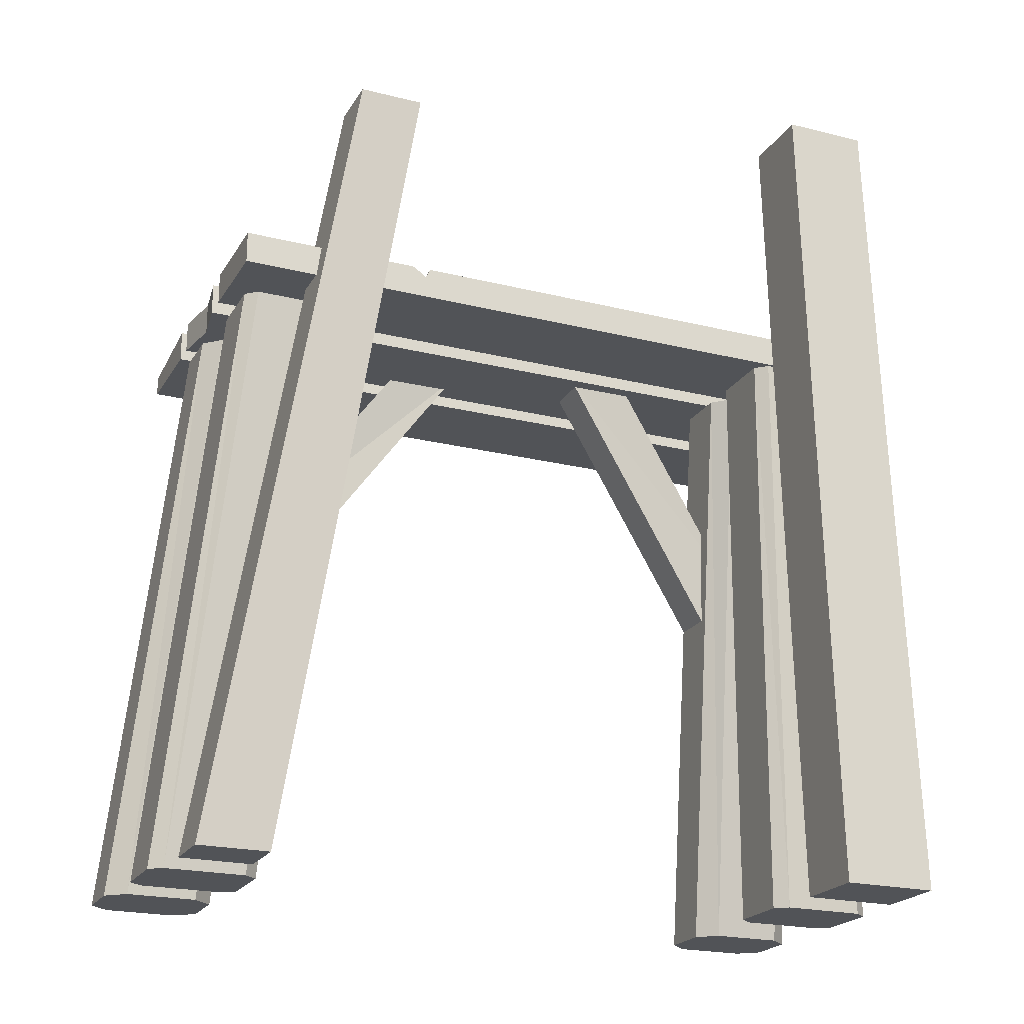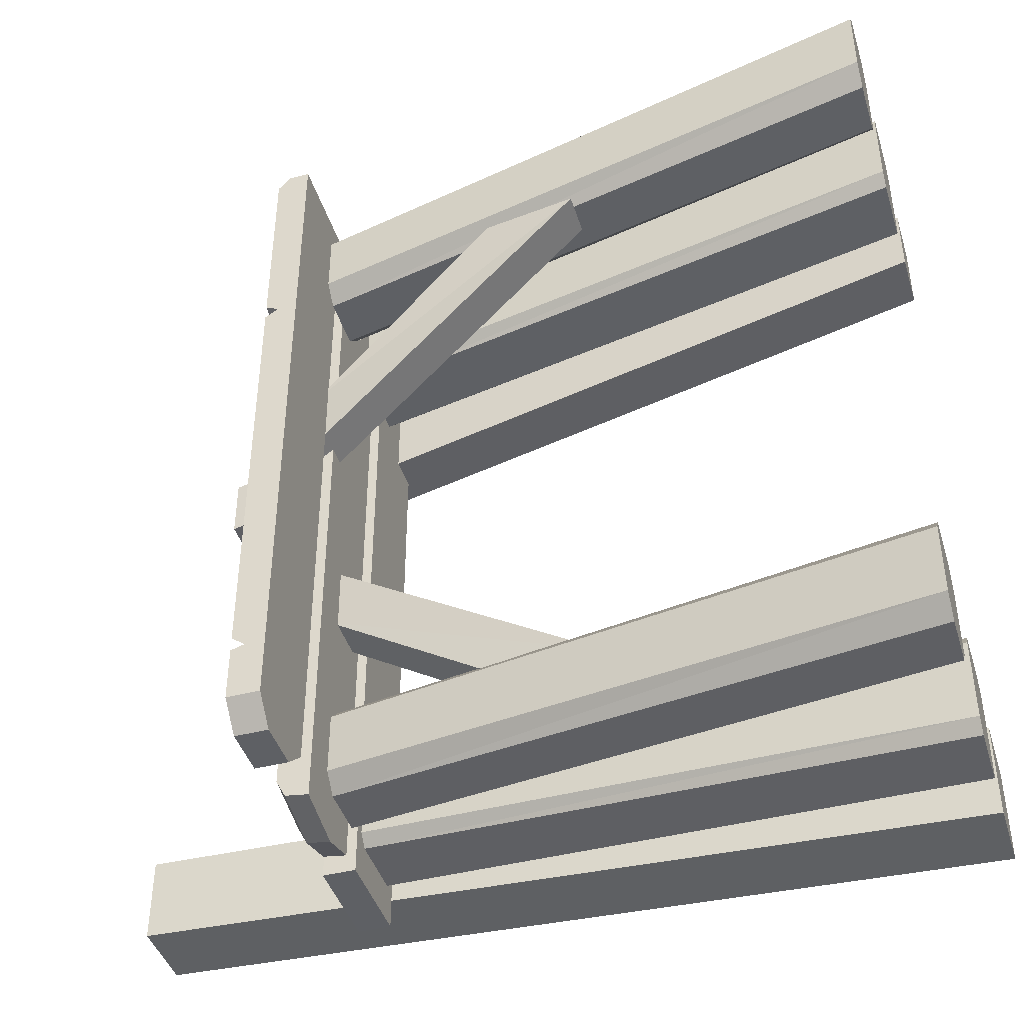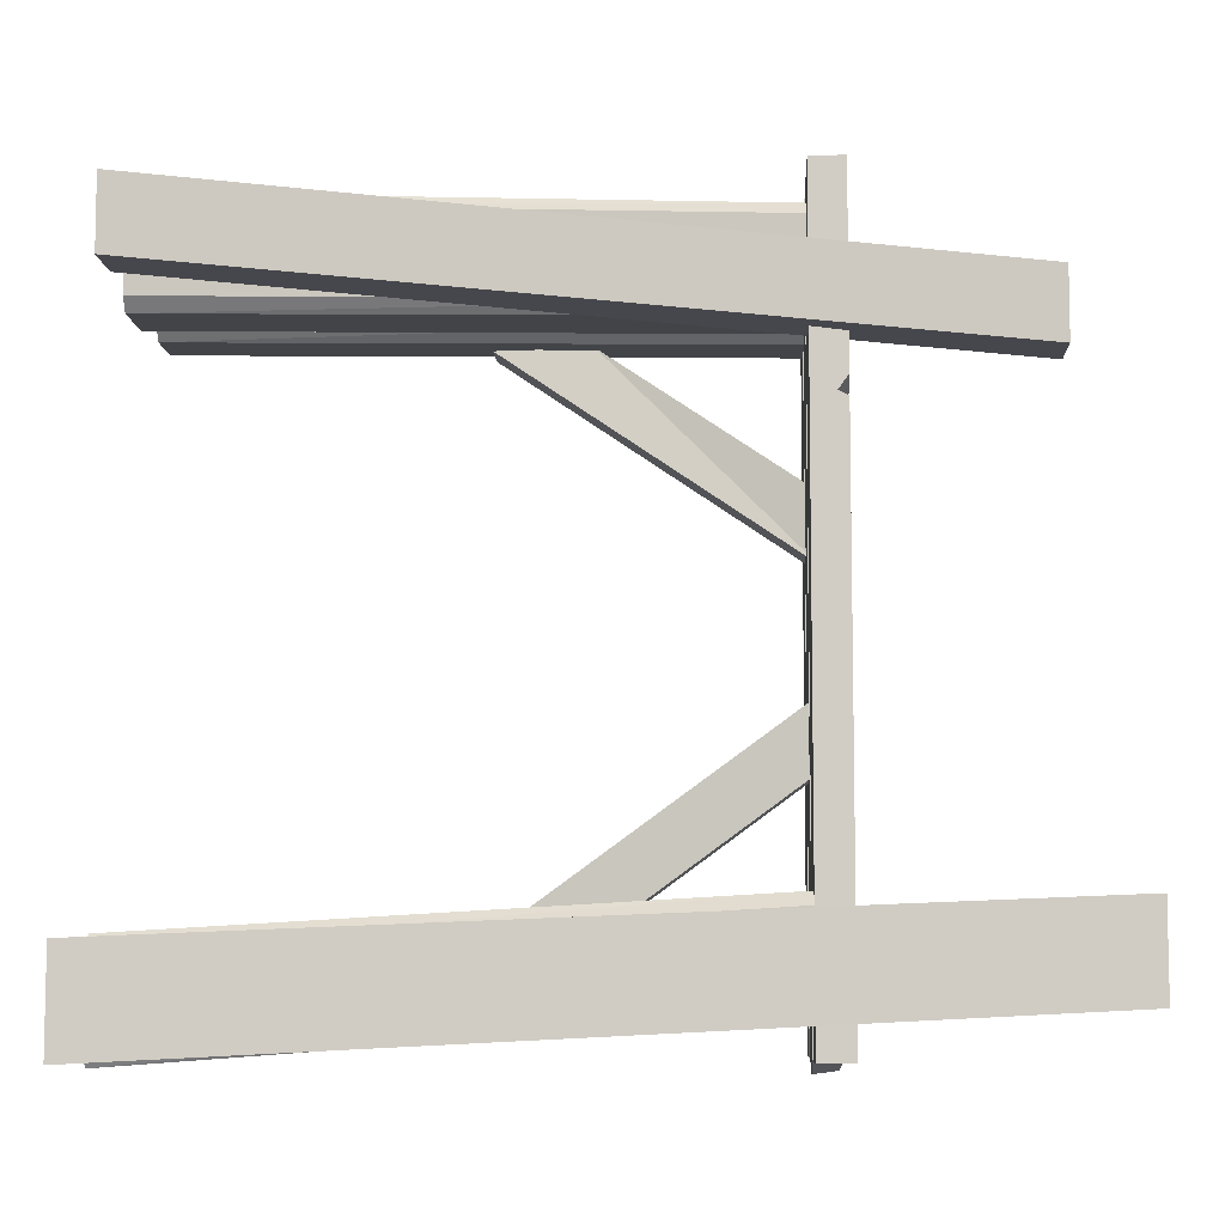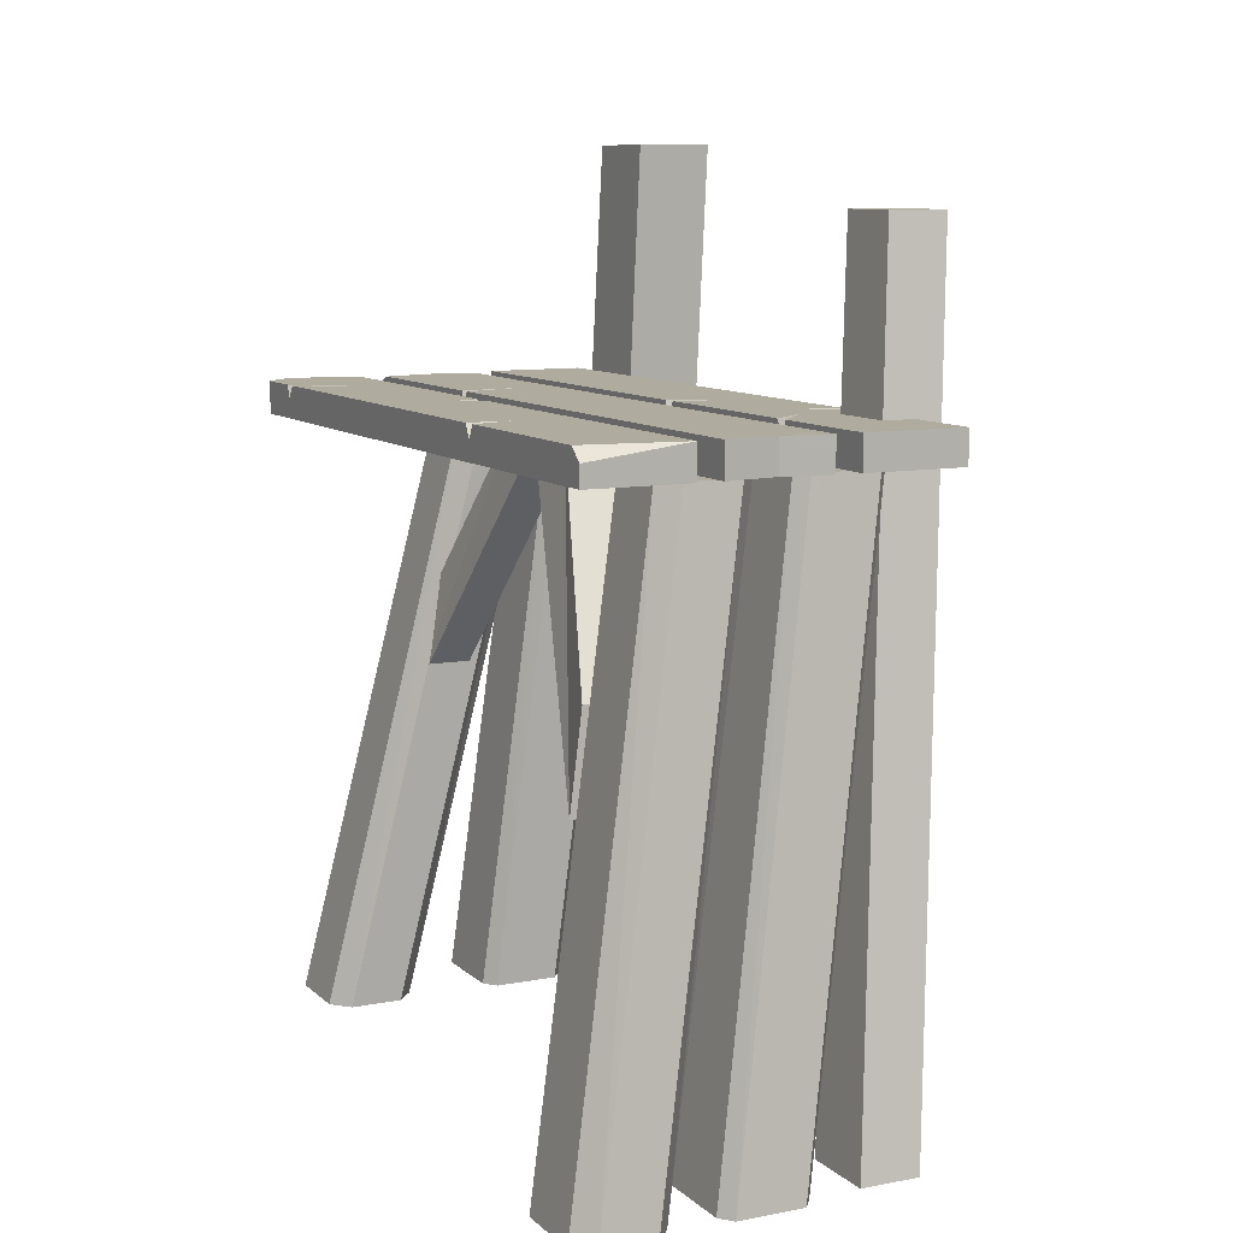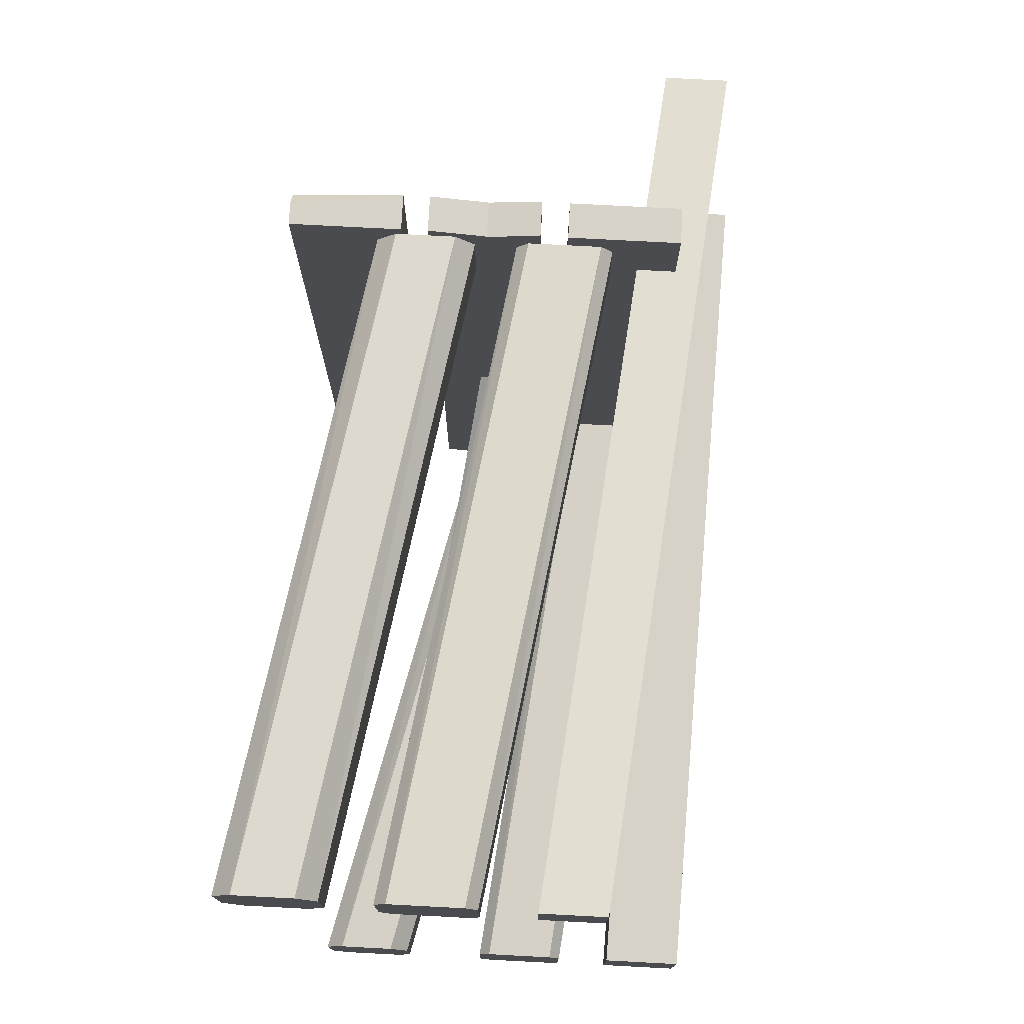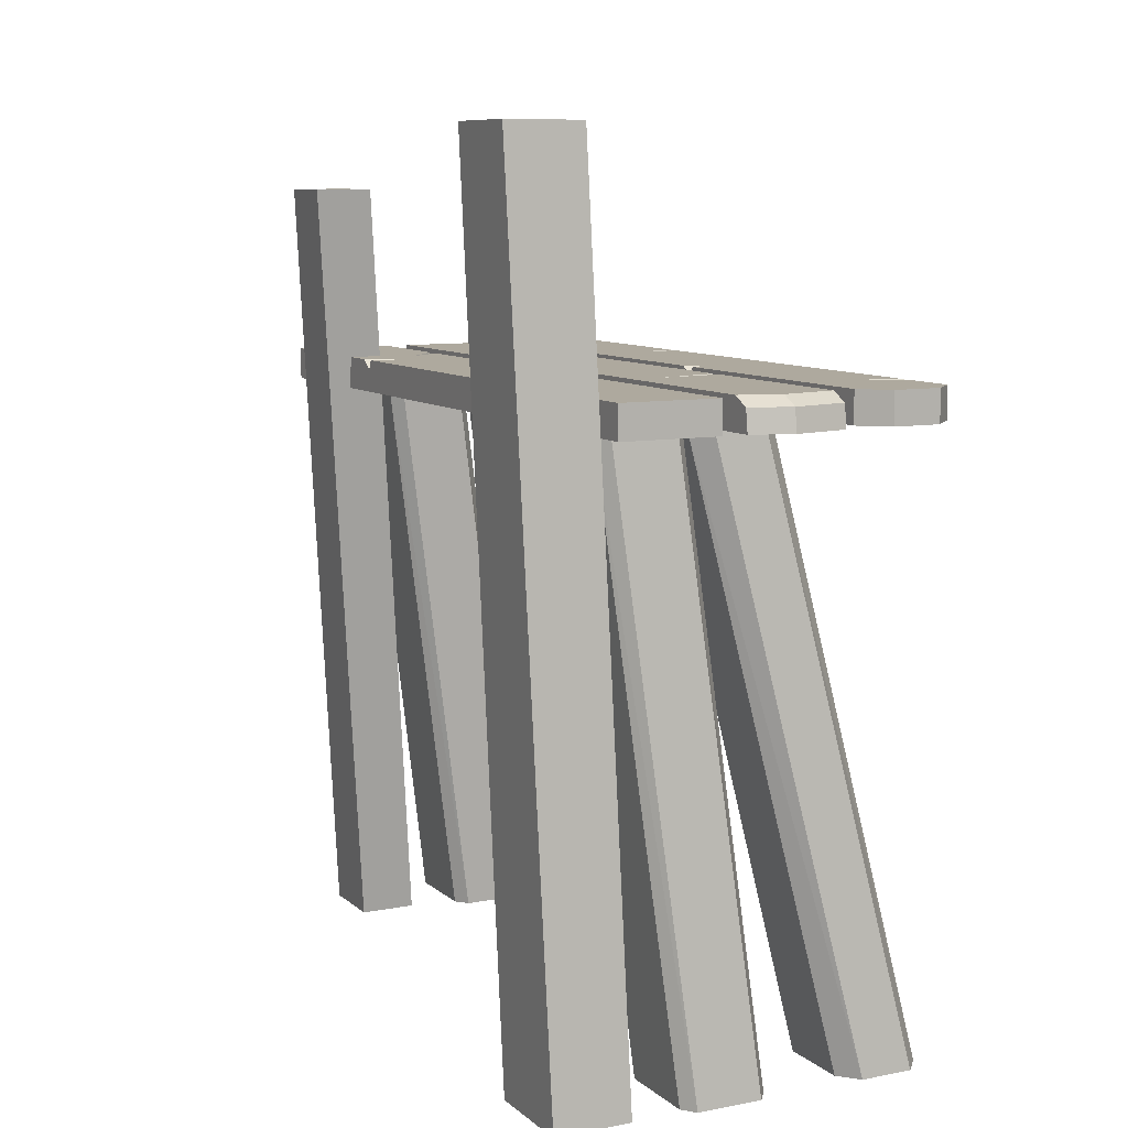
<metadata>
{"format":"obj","ext":"obj","renderer":"f3d","projection":"perspective","resolution":1024,"background":"white","views":[{"elev":-21.9,"azim":66.5,"up":"+Y"},{"elev":-42.9,"azim":-73.1,"up":"+Z"},{"elev":-7.9,"azim":92.8,"up":"+Z"},{"elev":9.6,"azim":-26.4,"up":"+Y"},{"elev":76.2,"azim":3.0,"up":"+Z"},{"elev":9.1,"azim":153.0,"up":"+Y"}]}
</metadata>
<code>
o Mesh_0
v 0.2161 0.4323 0.2936
v 0.1194 -0.5 0.4259
v 0.1484 0.4323 0.2936
v 0.05171 -0.5 0.4259
v 0.05171 -0.5 0.34
v 0.2161 0.4323 0.2176
v 0.1194 -0.5 0.34
v 0.1484 0.4323 0.2176
v -0.2129 0.1935 -0.4386
v -0.1558 0.1935 -0.4386
v -0.2421 0.2313 0.179
v -0.2421 0.1935 -0.4103
v -0.2421 0.2159 -0.3438
v -0.2421 0.2166 0.415
v -0.1941 0.2313 0.1638
v -0.2421 0.2313 -0.4103
v -0.2421 0.2313 -0.3484
v -0.2421 0.2313 0.1616
v -0.2421 0.2161 0.1711
v -0.1673 0.2313 -0.286
v -0.2129 0.2313 -0.4386
v -0.1558 0.2313 -0.4386
v -0.2421 0.2313 -0.3324
v -0.2421 0.2313 0.399
v -0.1253 0.1935 0.415
v -0.2421 0.1935 0.415
v -0.1253 0.2313 0.415
v -0.1253 0.2313 -0.07929
v -0.1253 0.1935 -0.4103
v -0.1253 0.2313 -0.4103
v -0.1253 0.2199 -0.07399
v -0.1548 0.2313 -0.06934
v -0.1253 0.2313 -0.05809
v -0.09751 0.2159 -0.1813
v -0.09751 0.1935 -0.4143
v -0.02909 0.2313 -0.4288
v -0.01274 0.1935 -0.4143
v -0.0363 0.1935 0.406
v 0.01933 0.1935 -0.4386
v 0.01933 0.2204 -0.435
v 0.01933 0.1935 -0.4143
v 0.01933 0.2313 0.415
v -0.01274 0.2313 -0.1973
v -0.09751 0.2313 -0.1725
v -0.09751 0.2313 0.415
v -0.0363 0.2313 0.406
v -0.09751 0.1935 0.415
v -0.09751 0.1935 -0.4386
v -0.02909 0.2204 -0.4495
v -0.09751 0.2204 -0.435
v -0.09751 0.2313 -0.1861
v -0.09751 0.2313 -0.4143
v -0.02909 0.1935 -0.4531
v 0.01933 0.1935 0.415
v 0.01933 0.2313 -0.4143
v 0.1651 0.2313 0.1816
v 0.04823 0.1935 -0.4386
v 0.04823 0.2313 -0.4386
v 0.1651 0.2313 -0.4386
v 0.09625 0.2313 0.2208
v 0.04823 0.2313 0.2726
v 0.04823 0.2313 0.415
v 0.04823 0.2161 0.2647
v 0.04823 0.2313 0.2552
v 0.04823 0.2313 0.02005
v 0.1018 0.2313 0.05615
v 0.04823 0.2159 0.0247
v 0.04823 0.1935 0.415
v 0.04823 0.2313 0.03607
v 0.1651 0.1935 -0.4386
v 0.1651 0.1935 0.415
v 0.1651 0.2313 0.415
v 0.1213 0.2313 0.1782
v 0.1651 0.2199 0.1869
v 0.1651 0.2313 0.2028
v 0.2633 0.5 -0.2884
v 0.1741 0.5 -0.2884
v 0.1741 0.5 -0.3886
v 0.2355 -0.4995 -0.326
v 0.1463 -0.4995 -0.326
v 0.1463 -0.4995 -0.4392
v 0.2355 -0.4995 -0.4392
v 0.2633 0.5 -0.3886
v -0.002732 -0.5 -0.446
v -0.01507 -0.5 -0.3336
v 0.06039 0.1935 -0.2951
v 0.149 0.1935 -0.2812
v 0.1613 0.1935 -0.2951
v 0.06039 0.1935 -0.3808
v 0.08586 -0.5 -0.4303
v 0.1613 0.1935 -0.3808
v 0.08586 -0.5 -0.3336
v 0.149 0.1935 -0.3946
v 0.07273 0.1935 -0.2812
v 0.07273 0.1935 -0.3946
v -0.01507 -0.5 -0.4303
v 0.07352 -0.5 -0.3179
v -0.002732 -0.5 -0.3179
v 0.07352 -0.5 -0.446
v -0.03038 0.1935 -0.395
v 0.03097 0.1935 -0.395
v -0.05047 0.1935 -0.3746
v -0.05047 0.1935 -0.3012
v -0.03038 0.1935 -0.2809
v 0.03097 0.1935 -0.2809
v -0.1281 -0.5 -0.4464
v 0.05106 0.1935 -0.3012
v -0.1895 -0.5 -0.3175
v -0.1895 -0.5 -0.4464
v -0.1081 -0.5 -0.4234
v -0.2096 -0.5 -0.4234
v -0.1081 -0.5 -0.3405
v -0.1281 -0.5 -0.3175
v -0.2096 -0.5 -0.3405
v 0.05106 0.1935 -0.3746
v -0.243 -0.5 0.323
v -0.1313 0.1935 0.2861
v -0.1811 -0.5 0.323
v -0.1516 0.1935 0.3066
v -0.2633 -0.5 0.3462
v -0.0491 0.1935 0.3066
v -0.1608 -0.5 0.3462
v -0.1608 -0.5 0.4299
v -0.06938 0.1935 0.2861
v -0.1516 0.1935 0.3807
v -0.1811 -0.5 0.4531
v -0.243 -0.5 0.4531
v -0.2633 -0.5 0.4299
v -0.1313 0.1935 0.4012
v -0.06938 0.1935 0.4012
v -0.0491 0.1935 0.3807
v 0.007055 0.1935 0.2788
v -0.01878 -0.5 0.3147
v -0.005285 0.1935 0.3783
v 0.0833 0.1935 0.3921
v 0.0833 0.1935 0.2788
v -0.006445 -0.5 0.3304
v 0.09564 0.1935 0.2926
v -0.01878 -0.5 0.4428
v -0.006445 -0.5 0.4272
v 0.09564 0.1935 0.3783
v -0.1074 -0.5 0.4272
v -0.09503 -0.5 0.4428
v 0.007055 0.1935 0.3921
v -0.09503 -0.5 0.3147
v -0.005285 0.1935 0.2926
v -0.1074 -0.5 0.3304
v -0.03422 -0.02476 -0.3241
v -0.04678 0.2055 -0.08242
v -0.04585 0.2062 -0.1576
v -0.1019 -0.1344 -0.3252
v -0.08507 -0.02476 -0.3241
v 0.00501 0.2062 -0.1576
v 0.004078 0.2055 -0.08242
v -0.05103 -0.1344 -0.3252
v -0.1342 -0.02476 0.3004
v -0.1483 -0.1344 0.3015
v -0.07267 0.2062 0.134
v -0.1235 0.2062 0.134
v -0.1225 0.2055 0.05875
v -0.07167 0.2055 0.05875
v -0.185 -0.02476 0.3004
v -0.1991 -0.1344 0.3015
f 7 6 1
f 7 1 2
f 2 1 3
f 2 3 4
f 4 3 8
f 4 8 5
f 5 8 6
f 5 6 7
f 2 4 5
f 2 5 7
f 3 1 6
f 3 6 8
f 12 9 10
f 12 10 29
f 27 15 11
f 27 11 24
f 17 16 12
f 17 12 13
f 14 24 11
f 14 11 19
f 15 18 19
f 30 16 17
f 30 17 20
f 19 18 23
f 19 23 13
f 11 15 19
f 20 17 13
f 23 20 13
f 9 21 22
f 9 22 10
f 18 15 20
f 18 20 23
f 27 24 14
f 25 27 14
f 25 14 26
f 26 14 19
f 25 33 27
f 28 29 30
f 32 33 31
f 28 32 31
f 15 32 20
f 27 33 32
f 27 32 15
f 21 9 12
f 21 12 16
f 19 13 12
f 19 12 26
f 29 28 31
f 31 33 25
f 29 31 25
f 30 29 10
f 30 10 22
f 22 21 16
f 22 16 30
f 20 32 28
f 20 28 30
f 26 12 29
f 26 29 25
f 47 34 35
f 55 36 43
f 35 37 38
f 35 38 47
f 39 40 55
f 39 55 41
f 43 46 42
f 43 51 34
f 44 43 34
f 44 34 47
f 44 47 45
f 43 42 55
f 38 46 45
f 38 45 47
f 48 50 49
f 48 49 53
f 52 36 49
f 52 49 50
f 34 51 52
f 34 52 35
f 35 52 50
f 35 50 48
f 48 53 37
f 48 37 35
f 41 55 42
f 41 42 54
f 54 42 46
f 54 46 38
f 53 49 40
f 53 40 39
f 49 36 55
f 49 55 40
f 43 36 52
f 43 52 51
f 38 37 41
f 38 41 54
f 37 53 39
f 37 39 41
f 44 45 46
f 44 46 43
f 66 73 56
f 66 56 59
f 57 58 59
f 57 59 70
f 72 60 61
f 72 61 62
f 57 70 71
f 57 71 68
f 62 61 63
f 59 58 65
f 59 65 66
f 60 64 63
f 65 58 57
f 65 57 67
f 63 64 69
f 63 69 67
f 61 60 63
f 66 65 67
f 69 66 67
f 63 67 57
f 63 57 68
f 64 60 66
f 64 66 69
f 70 56 74
f 74 75 71
f 70 74 71
f 71 72 62
f 71 62 68
f 68 62 63
f 71 75 72
f 56 70 59
f 73 75 74
f 56 73 74
f 60 73 66
f 72 75 73
f 72 73 60
f 82 83 76
f 82 76 79
f 79 76 77
f 79 77 80
f 80 77 78
f 80 78 81
f 81 78 83
f 81 83 82
f 79 80 81
f 79 81 82
f 77 76 83
f 77 83 78
f 84 95 93
f 84 93 99
f 85 86 89
f 85 89 96
f 86 94 87
f 86 87 88
f 89 91 93
f 89 93 95
f 90 91 88
f 90 88 92
f 97 87 94
f 97 94 98
f 99 93 91
f 99 91 90
f 87 97 92
f 87 92 88
f 86 85 98
f 86 98 94
f 95 84 96
f 95 96 89
f 92 97 98
f 92 98 85
f 89 86 88
f 89 88 91
f 90 92 85
f 90 85 96
f 99 90 96
f 99 96 84
f 109 100 101
f 109 101 106
f 114 103 102
f 114 102 111
f 103 104 105
f 103 105 107
f 110 115 107
f 110 107 112
f 113 105 104
f 113 104 108
f 106 101 115
f 106 115 110
f 105 113 112
f 105 112 107
f 103 114 108
f 103 108 104
f 100 109 111
f 100 111 102
f 110 111 109
f 110 109 106
f 112 113 108
f 112 108 114
f 110 112 114
f 110 114 111
f 102 103 107
f 102 107 115
f 100 102 115
f 100 115 101
f 116 117 124
f 116 124 118
f 128 125 119
f 128 119 120
f 119 121 124
f 119 124 117
f 122 121 131
f 122 131 123
f 126 130 129
f 126 129 127
f 118 124 121
f 118 121 122
f 130 126 123
f 130 123 131
f 125 128 127
f 125 127 129
f 117 116 120
f 117 120 119
f 122 120 116
f 122 116 118
f 123 126 127
f 123 127 128
f 122 123 128
f 122 128 120
f 125 129 130
f 125 130 131
f 119 125 131
f 119 131 121
f 145 132 136
f 145 136 133
f 142 134 146
f 142 146 147
f 134 144 135
f 134 135 141
f 146 138 136
f 146 136 132
f 137 138 141
f 137 141 140
f 139 135 144
f 139 144 143
f 133 136 138
f 133 138 137
f 135 139 140
f 135 140 141
f 134 142 143
f 134 143 144
f 132 145 147
f 132 147 146
f 140 139 143
f 140 143 142
f 146 134 141
f 146 141 138
f 137 140 142
f 137 142 147
f 133 137 147
f 133 147 145
f 148 155 154
f 148 154 153
f 153 154 149
f 153 149 150
f 150 149 151
f 150 151 152
f 152 151 155
f 152 155 148
f 153 150 152
f 153 152 148
f 149 154 155
f 149 155 151
f 156 158 161
f 156 161 157
f 158 159 160
f 158 160 161
f 159 162 163
f 159 163 160
f 162 156 157
f 162 157 163
f 158 156 162
f 158 162 159
f 160 163 157
f 160 157 161

</code>
